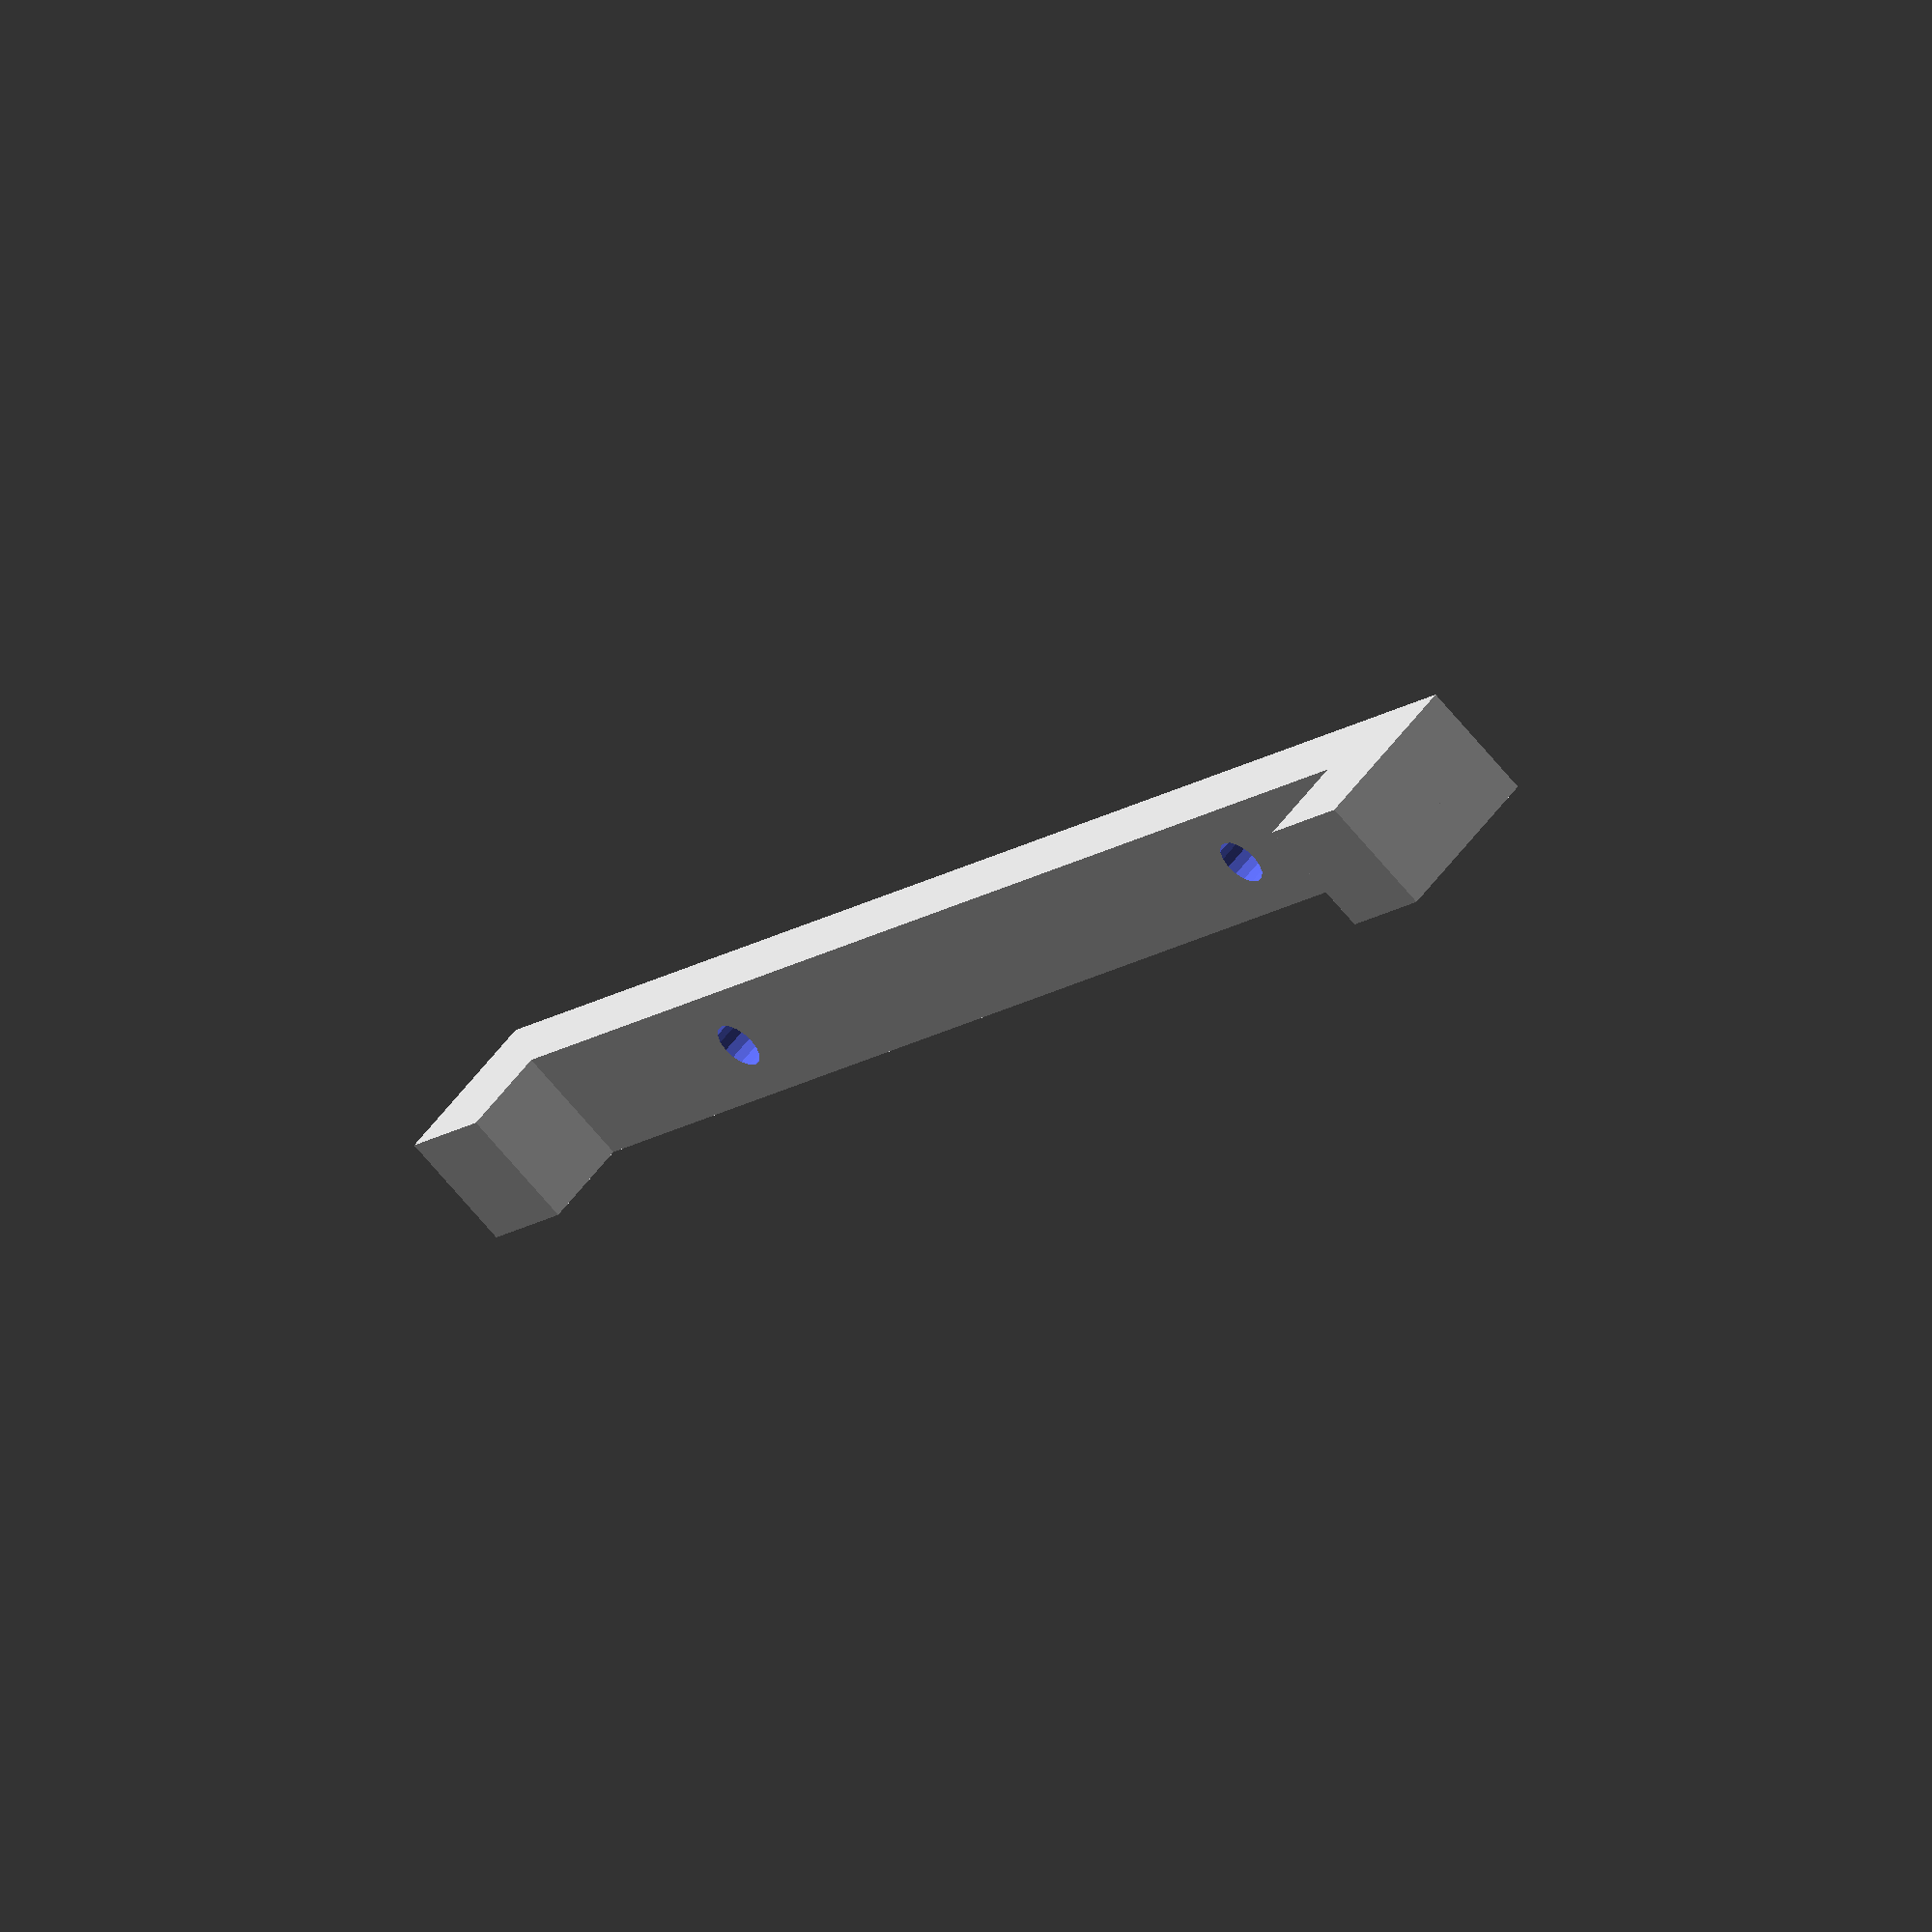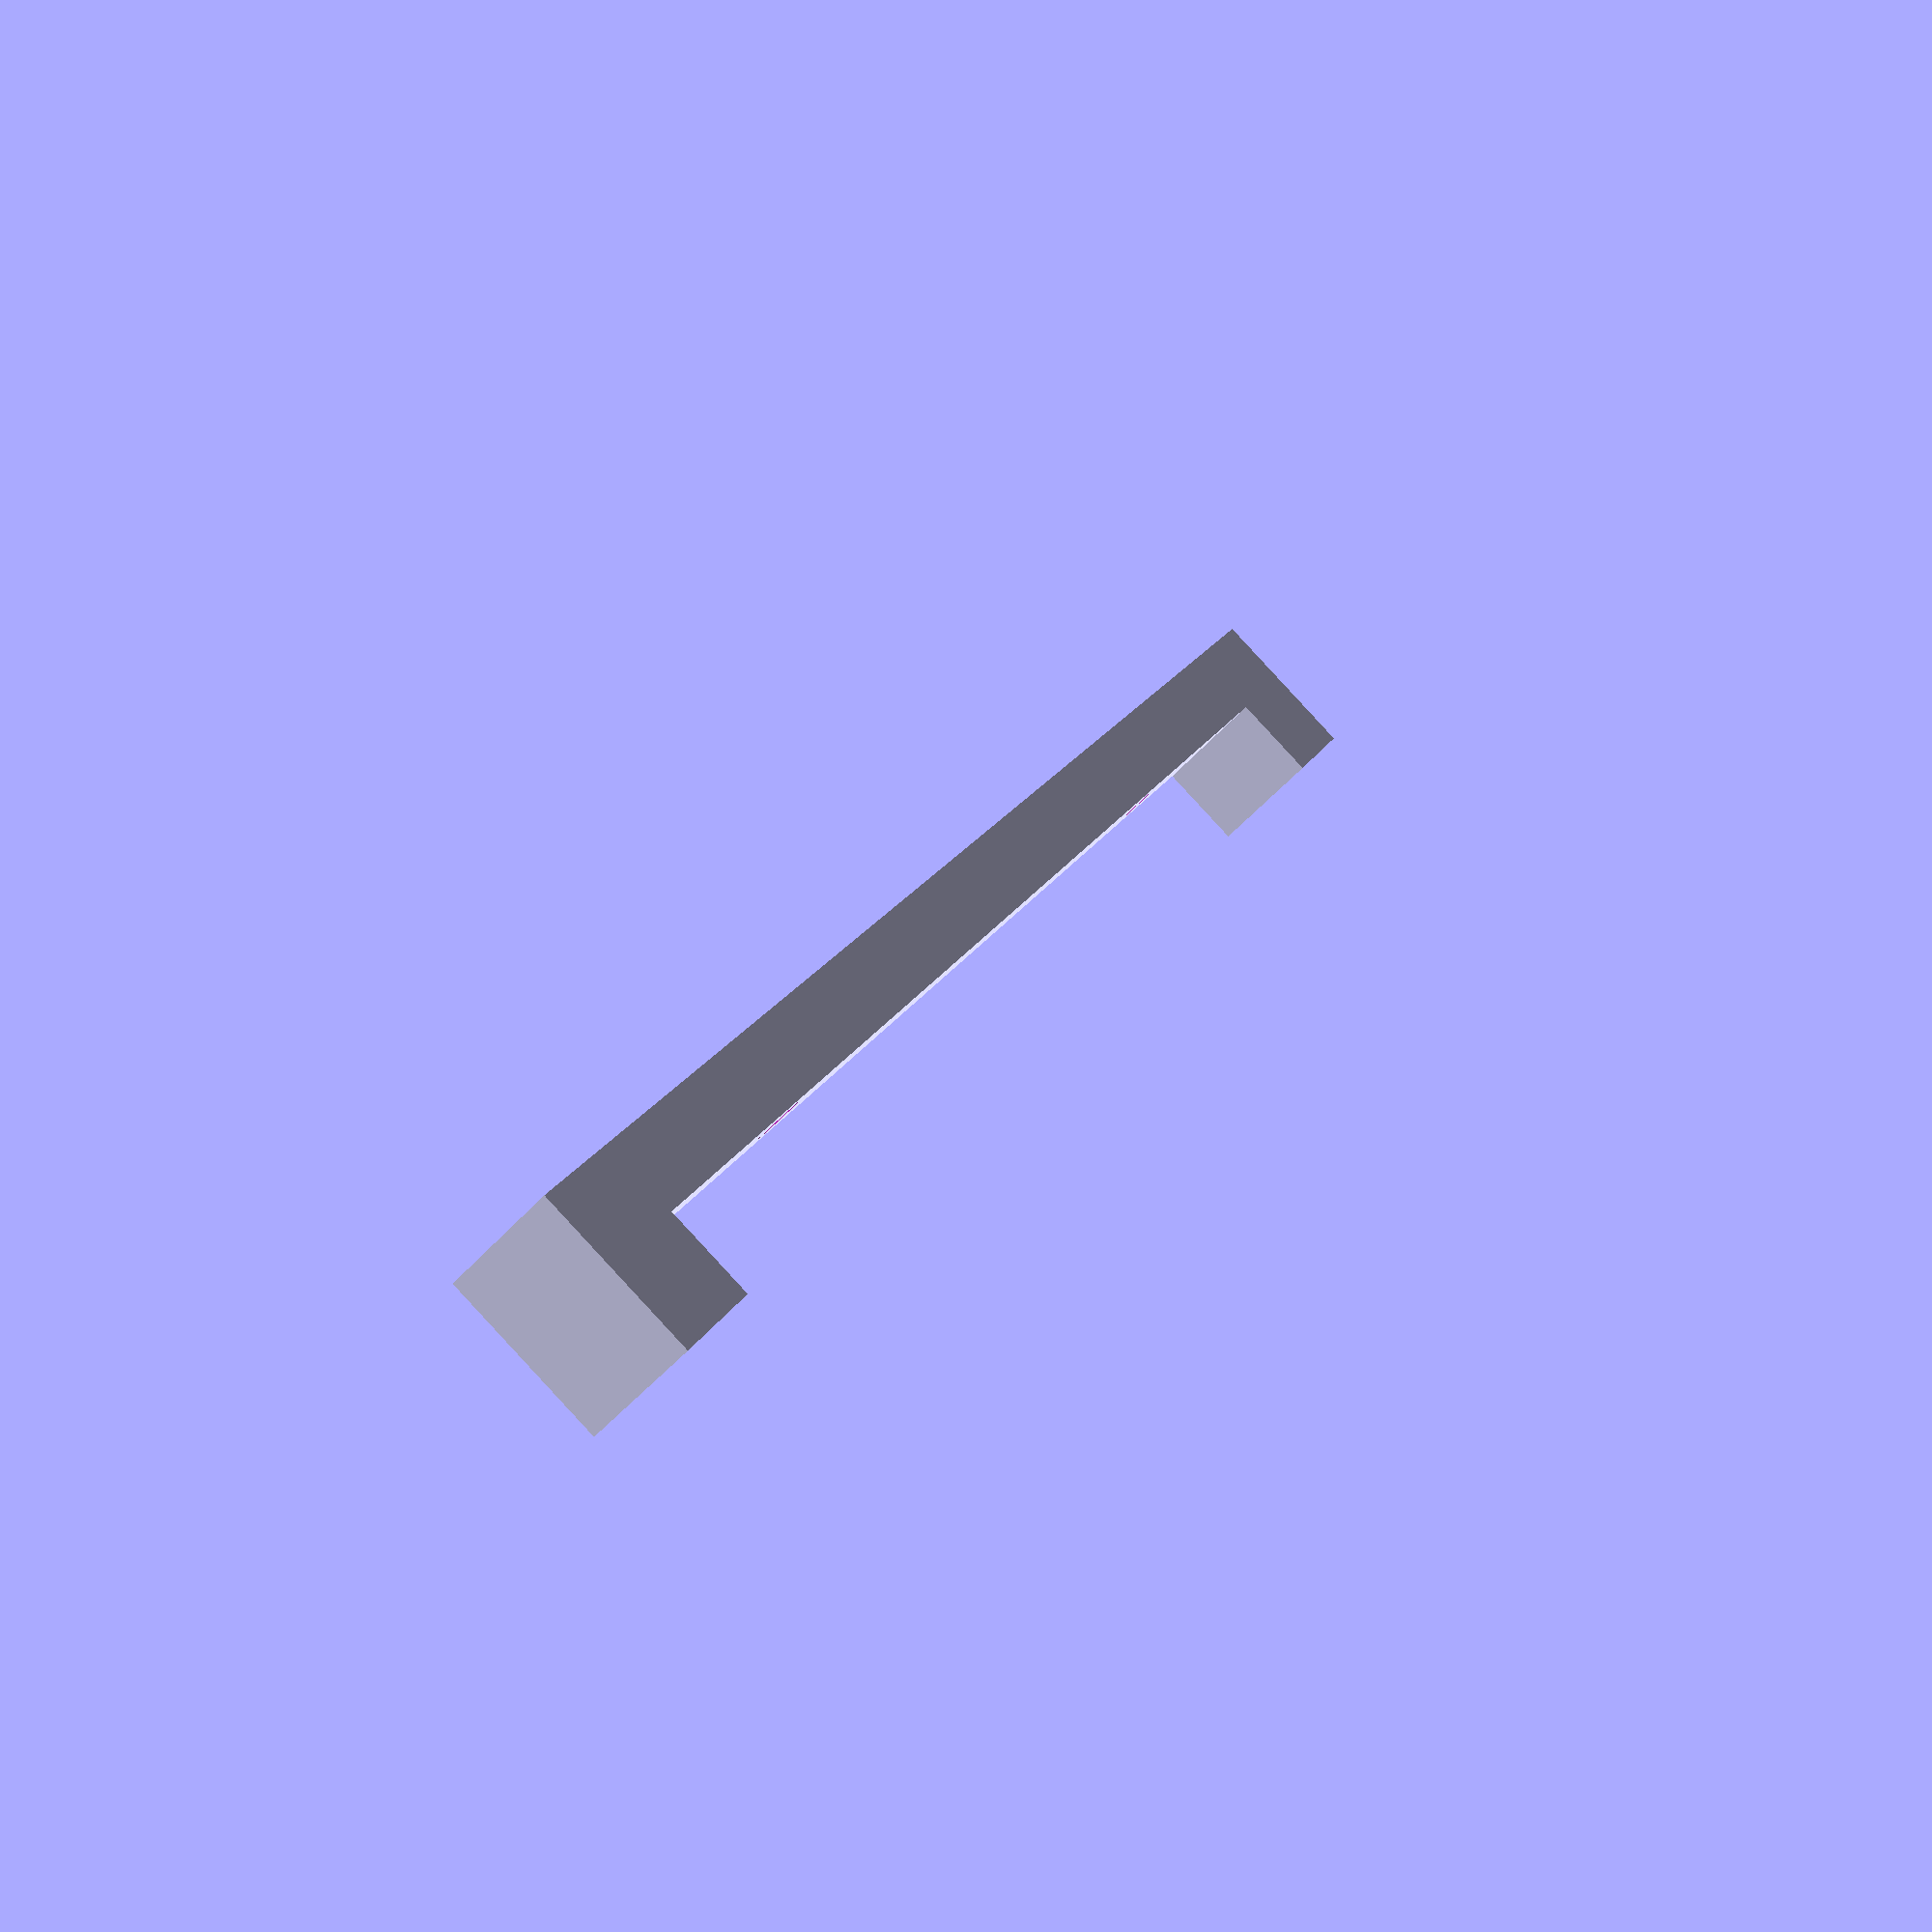
<openscad>
//
//  fixing bar for Raspberry Pi 7 inch display
//
//  you need two of these and four e.g. 10mm M3 screws
//  make sure the screws do not bottom out, or you may destroy the LCD panel!
//
//  design by egil kvaleberg, 20 may 2019
//

padw = 8.0; // general width of bar and size of square pads
padh = 6.0; // heigth of pads, use 6.0 for thin panels, but can be decreased to 0.0 for really thick ones
barh = 5.0; // height of bar itself, the larger the stronger. screw length needs to be adjusted accordingly, of course.

hdist = 65.0; // distance between holes
hoffs = 2.5; // not centered
hdia = 3.3; // hole diameter
hlen = 103.0; // bar length less pads

rotate([90,0,0]) {
    difference () {
        translate([-hlen/2-padw, -padw/2, padh])
          cube([hlen+2*padw, padw, barh]);
        for (dx = [-1,1]) translate([hoffs+dx*hdist/2,0,0]) 
          cylinder(d=hdia, h=padh+barh+1, $fn=16);
    } 
    for (dx = [-1,1]) translate([dx*(hlen/2+padw/2)-padw/2, -padw/2, 0])
      cube([padw, padw, padh]);
}

</openscad>
<views>
elev=73.2 azim=130.0 roll=220.5 proj=o view=solid
elev=52.4 azim=242.8 roll=139.8 proj=p view=wireframe
</views>
